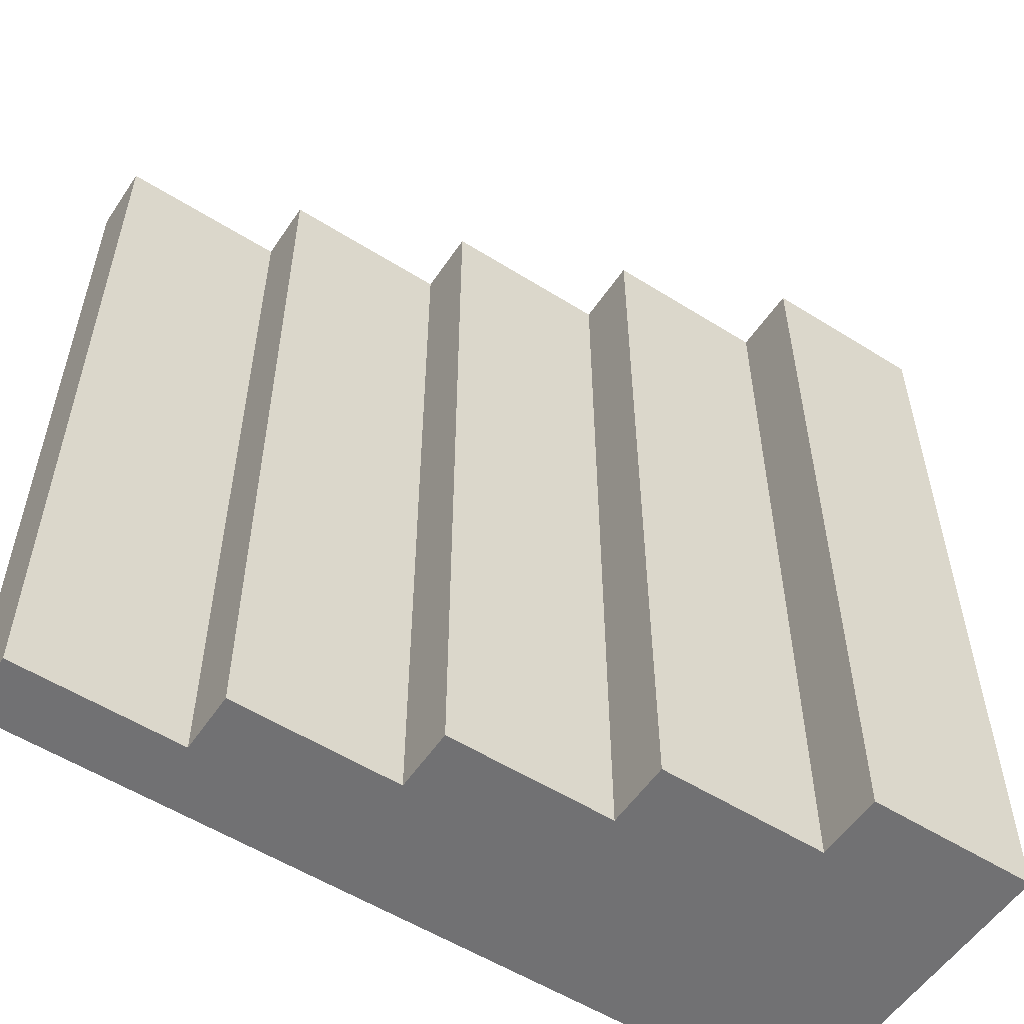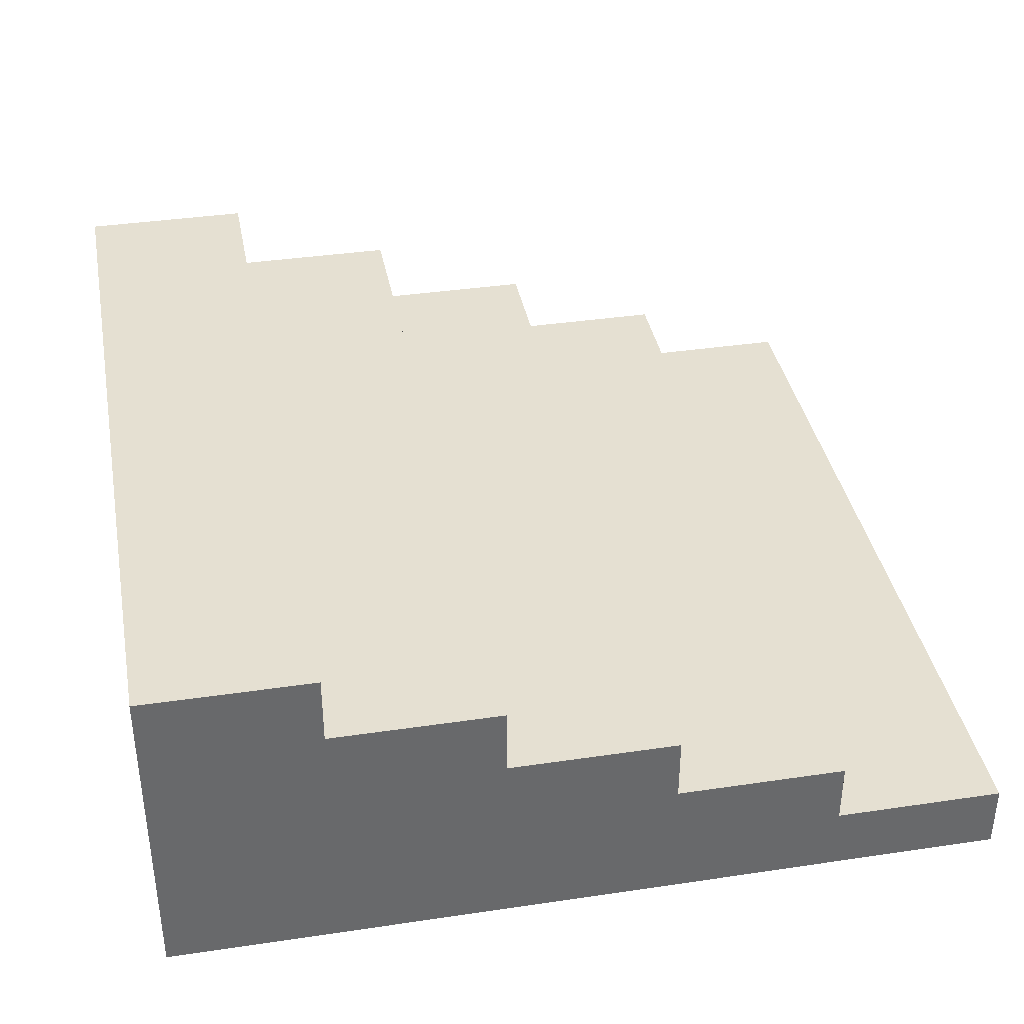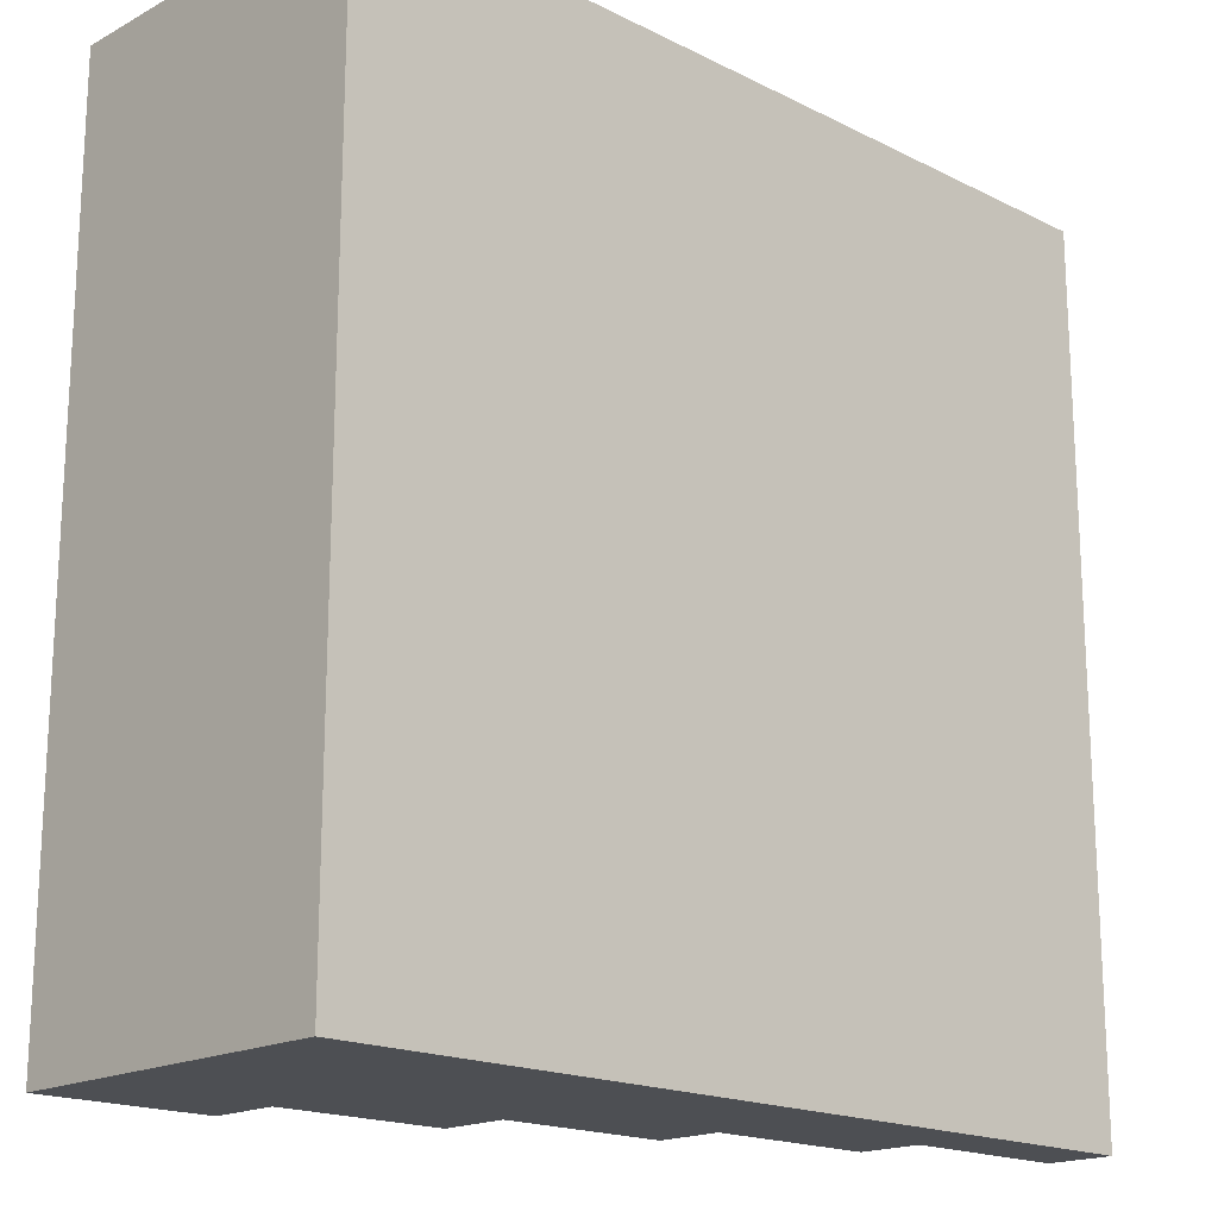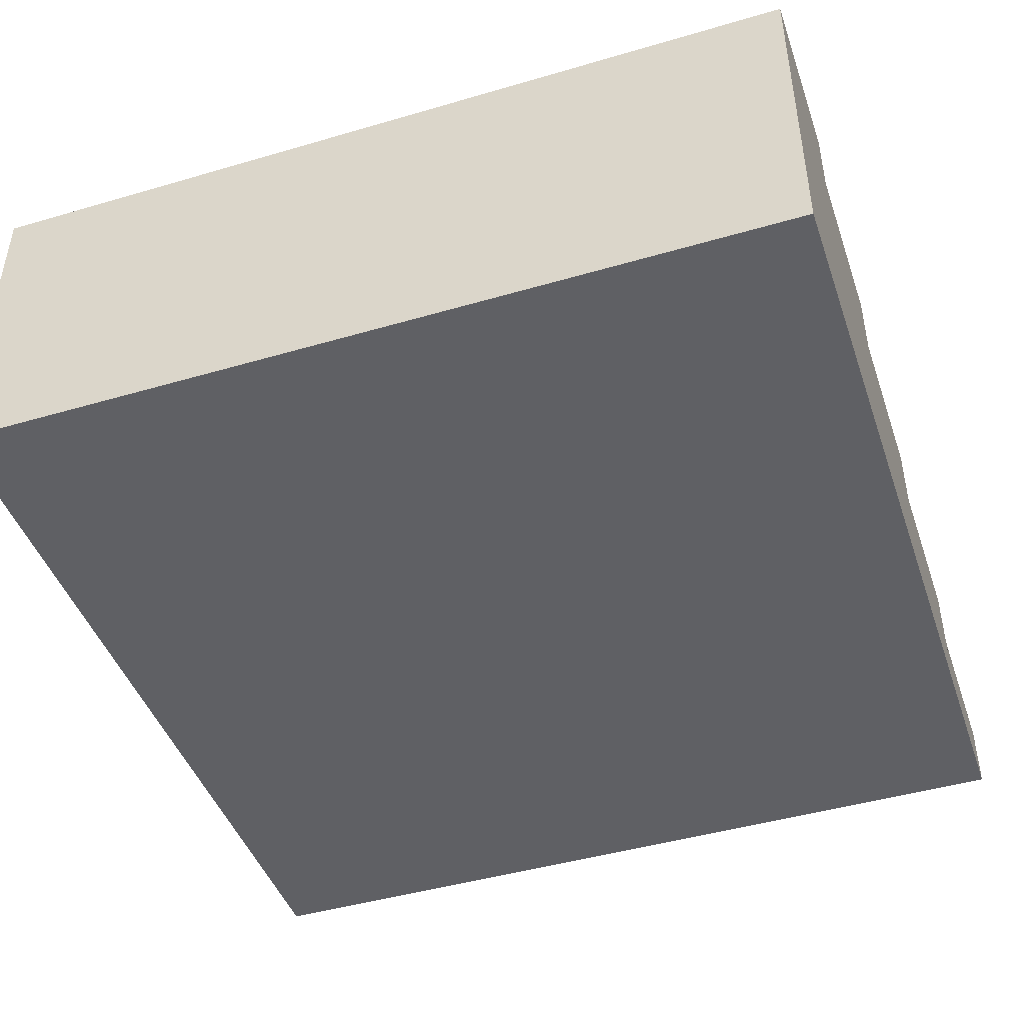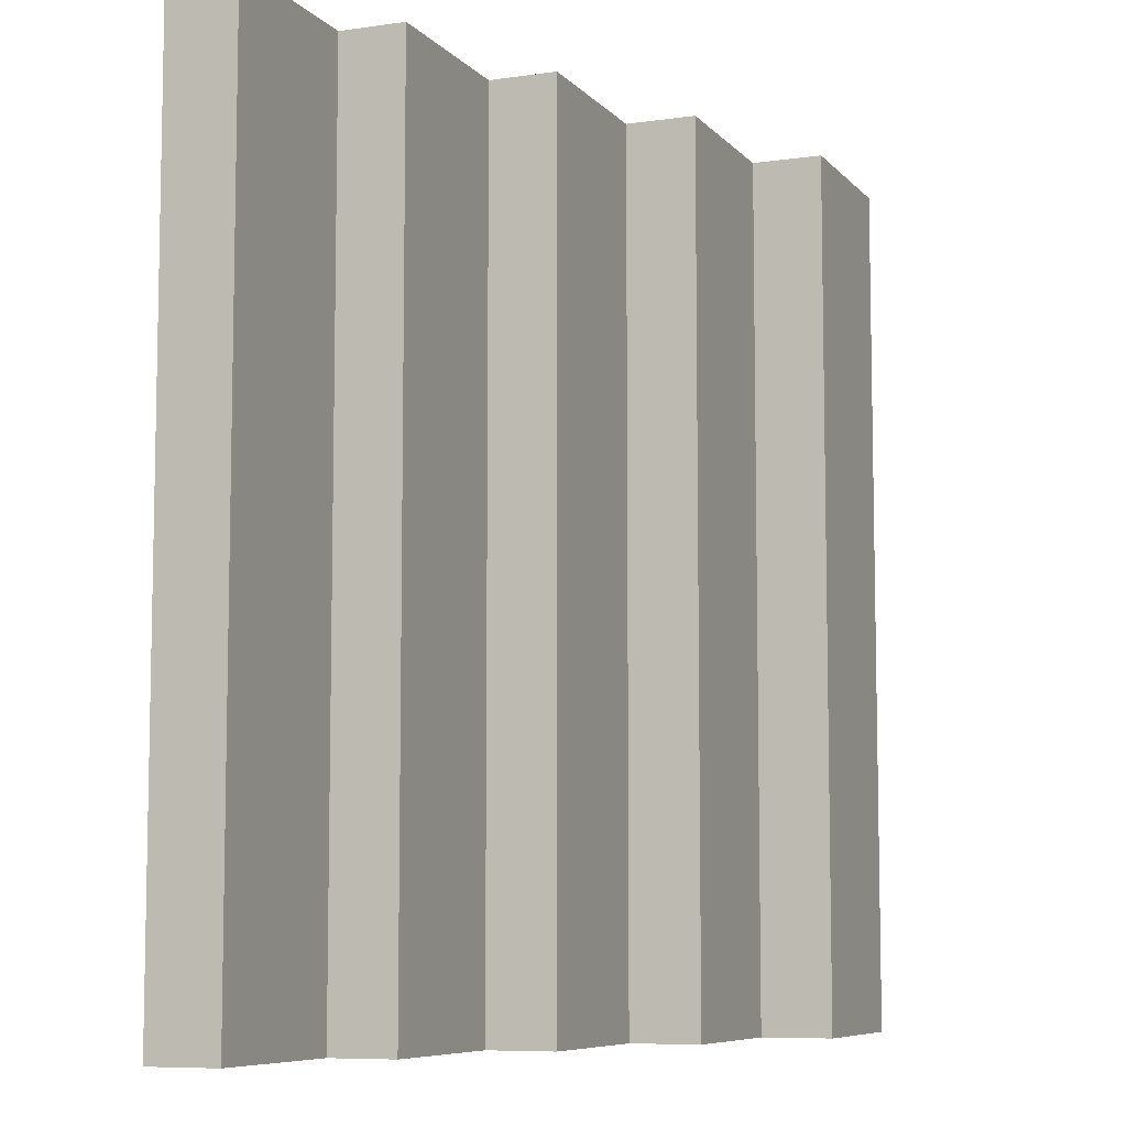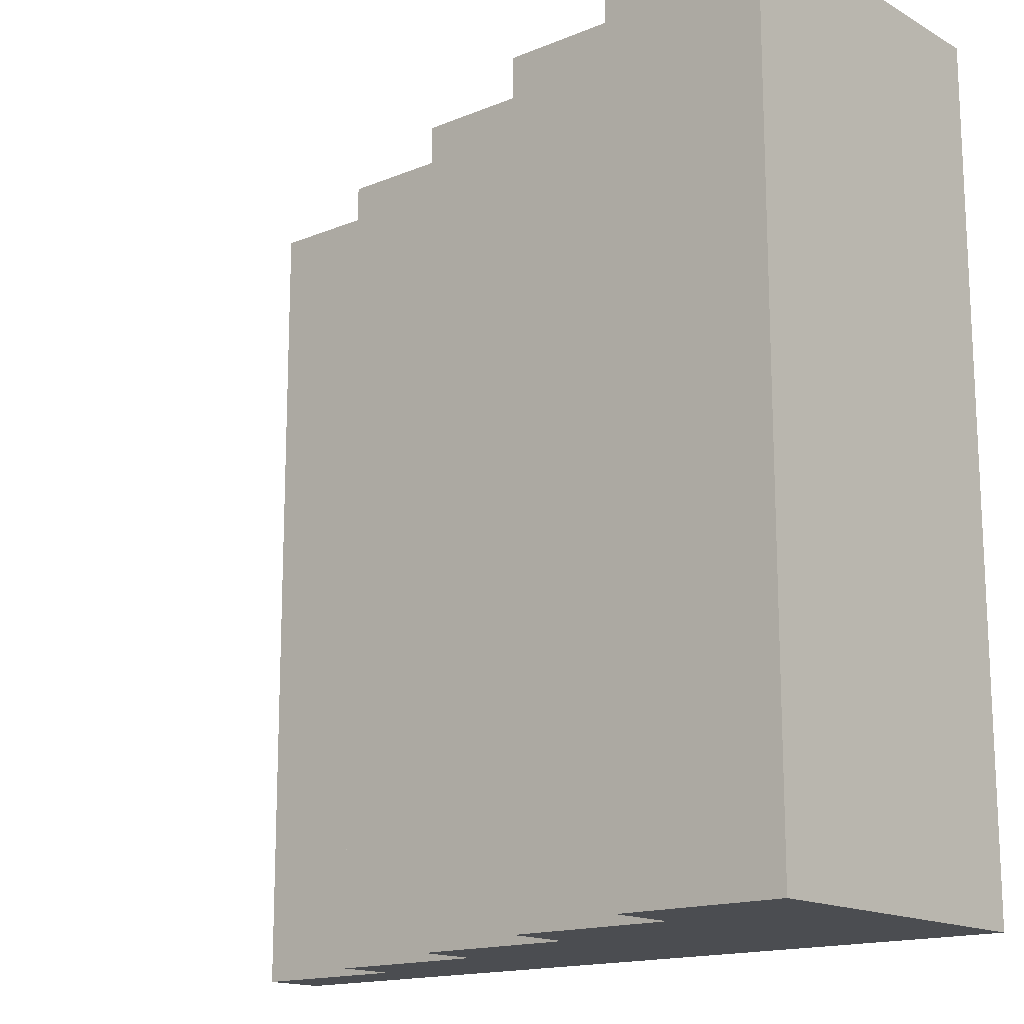
<metadata>
{"format":"obj","ext":"obj","renderer":"f3d","projection":"perspective","resolution":1024,"background":"white","views":[{"elev":-55.3,"azim":146.5,"up":"+Z"},{"elev":37.8,"azim":-10.7,"up":"+Y"},{"elev":-18.0,"azim":-44.0,"up":"+Z"},{"elev":-45.1,"azim":-71.3,"up":"+Y"},{"elev":-7.6,"azim":112.3,"up":"+Z"},{"elev":-15.7,"azim":-139.4,"up":"+Z"}]}
</metadata>
<code>
o Cube_Cube.002
v -1 -0.75 1
v -1 -0.75 -1
v 0.2 -0.75 -1
v -0.2 -0.75 -1
v -0.6 -0.75 -1
v -0.6 -0.75 1
v -0.2 -0.75 1
v 0.2 -0.75 1
v 0.6 -0.5951 -1
v 0.6 -0.4517 -1
v 0.6 -0.5951 1
v 0.6 -0.4499 1
v 0.6 -0.4499 -1
v 0.2 -0.4002 1
v 0.2 -0.4517 -1
v 0.6 -0.4517 1
v 0.2 -0.4517 1
v 0.6 -0.5878 1
v 0.2 -0.5951 1
v 0.6 -0.4852 1
v 0.6 -0.4852 -1
v 0.2 -0.2923 1
v 0.2 -0.2923 -1
v -1 0.03682 -1
v -1 0.03682 1
v 0.6 -0.7419 -1
v 0.6 -0.5654 1
v 0.2 -0.5951 -1
v 0.6 -0.5878 -1
v 0.6 -0.5654 -1
v 0.2 -0.4002 -1
v -0.2 -0.1809 1
v -0.2 -0.1809 -1
v -0.6 0.03682 1
v -0.6 0.03682 -1
v 0.6 -0.7493 -1
v 1 -0.7493 -1
v -0.2 -0.1276 1
v -0.2 -0.1276 -1
v -0.6 -0.1276 1
v -0.6 -0.1276 -1
v -0.6 -0.2816 1
v -0.2 -0.2816 1
v -0.2 -0.2816 -1
v -0.6 -0.2816 -1
v 0.2 -0.2891 1
v 0.2 -0.2891 -1
v -0.2 -0.2891 1
v -0.2 -0.2891 -1
v 0.2 -0.4344 1
v 0.6 -0.4344 1
v 0.6 -0.4344 -1
v 0.2 -0.4344 -1
v -0.2 -0.427 1
v 0.2 -0.427 1
v 0.2 -0.427 -1
v -0.2 -0.427 -1
v 0.6 -0.7493 1
v 1 -0.7493 1
v -0.6 -0.1136 1
v -0.6 -0.1136 -1
v 0.6 -0.5994 -1
v 0.6 -0.5994 1
v 0.6 -0.7419 1
v 1 -0.5919 1
v 0.6 -0.5919 1
v 1 -0.5919 -1
v 0.6 -0.5919 -1
v 0.6 -0.6268 1
v 0.6 -0.6268 -1
v 0.2 -0.6268 1
v 0.2 -0.6268 -1
v 0.2 -0.5935 1
v 0.6 -0.5935 1
v 0.6 -0.5935 -1
v 0.2 -0.5935 -1
v 0.2 -0.4435 -1
v 0.2 -0.4435 1
v 0.6 -0.4435 -1
v 0.6 -0.4435 1
f 1 25 24 2
f 2 5 6 1
f 5 4 7 6
f 4 3 8 7
f 3 36 58 8
f 8 71 19 73 17 78 50 55 14 22 46 48 54 7
f 2 24 35 61 41 45 5
f 6 42 40 60 34 25 1
f 7 54 48 43 32 38 40 42 6
f 43 48 49 44 33 39 38 32
f 60 40 41 61 35 34
f 5 45 41 39 33 44 49 57 4
f 4 57 49 47 23 31 56 53 77 15 76 28 72 3
f 35 24 25 34
f 47 49 48 46
f 39 41 40 38
f 36 58 64 69 63 62 70 26
f 59 37 67 65
f 58 59 65 66 74 11 63 69 64
f 37 36 26 70 62 9 75 68 67
f 67 68 66 65
f 62 63 11 74 75 9
f 58 64 69 63 11 74 66 18 27 20 16 12 80 78 17 73 19 71 8
f 3 72 28 76 15 77 79 13 10 21 30 29 68 75 9 62 70 26 36
f 75 74 66 68
f 79 77 78 80
f 66 68 29 30 21 10 13 79 80 12 16 20 27 18
f 55 50 78 77 53 56 31 23 47 46 22 14
f 58 36 37 59
l 79 52
l 51 80

</code>
